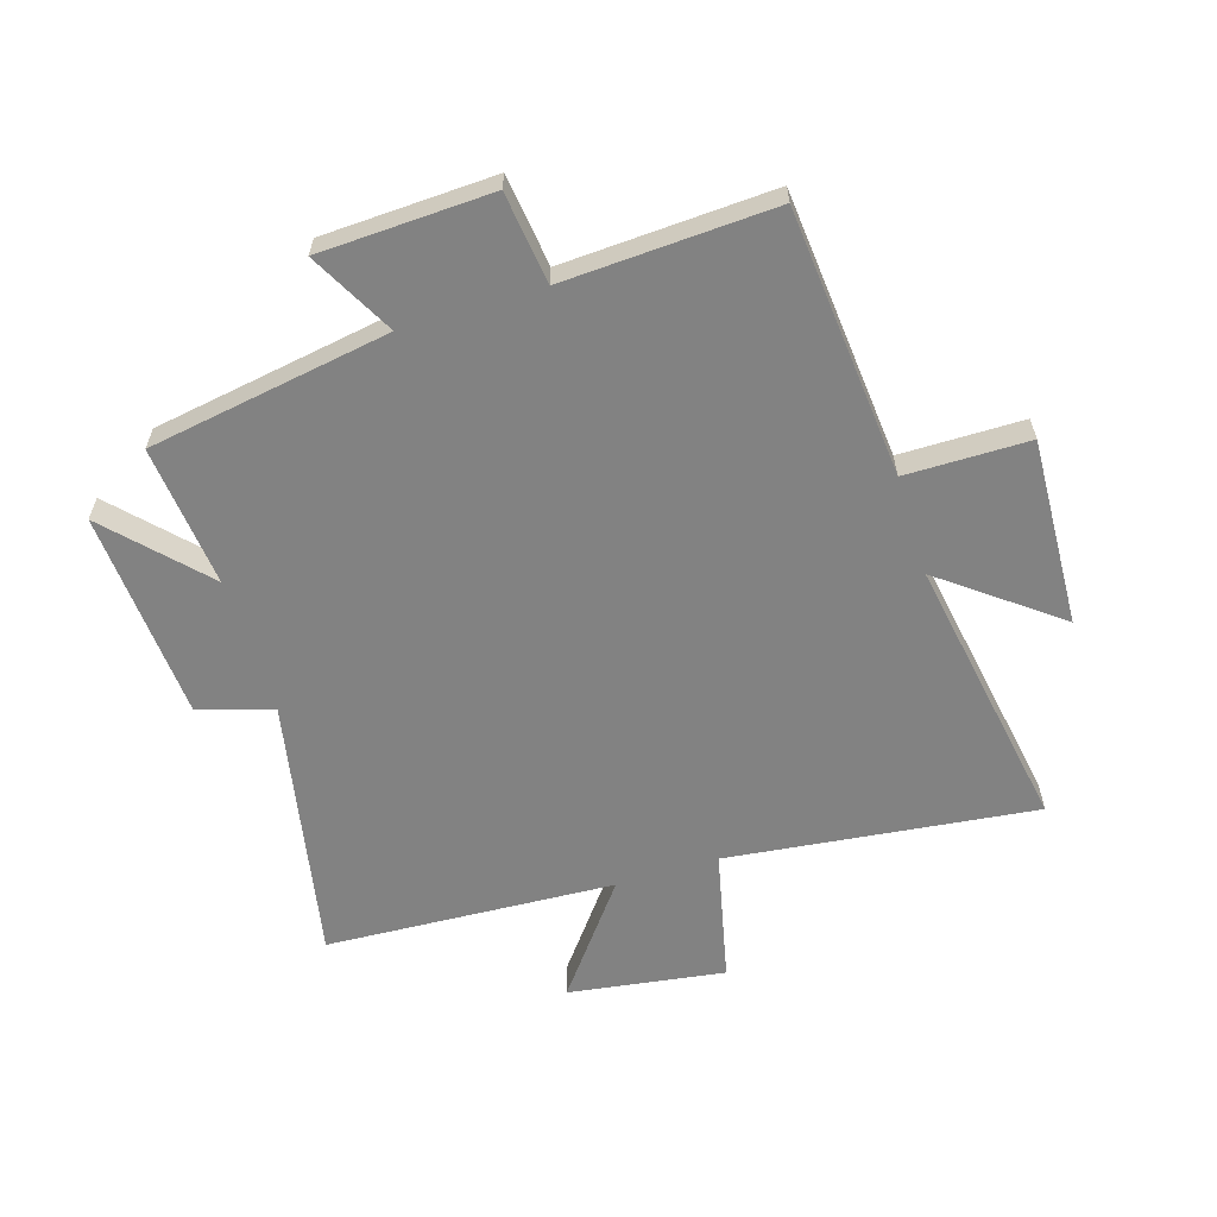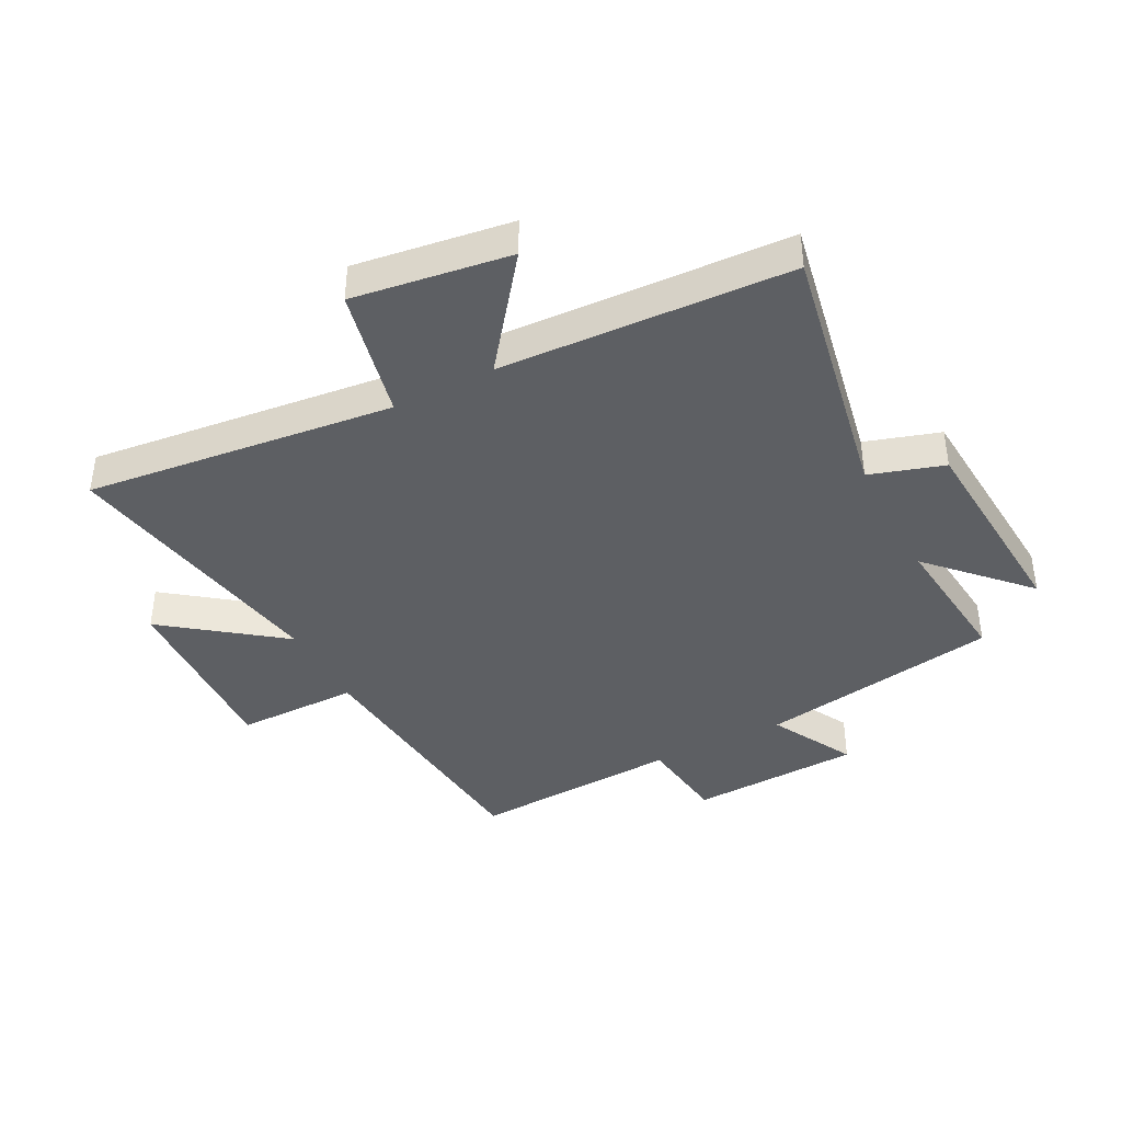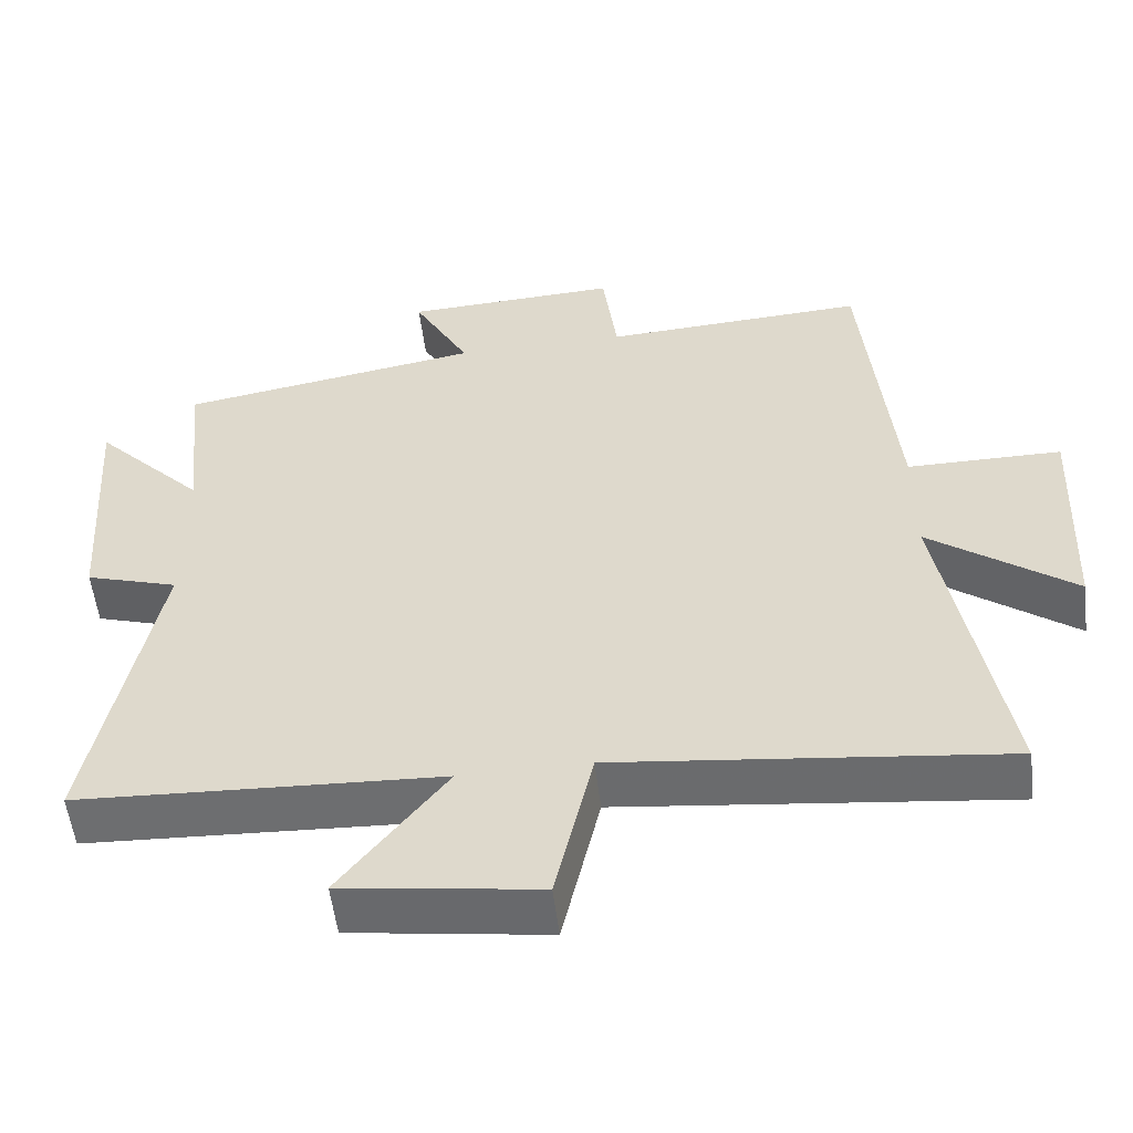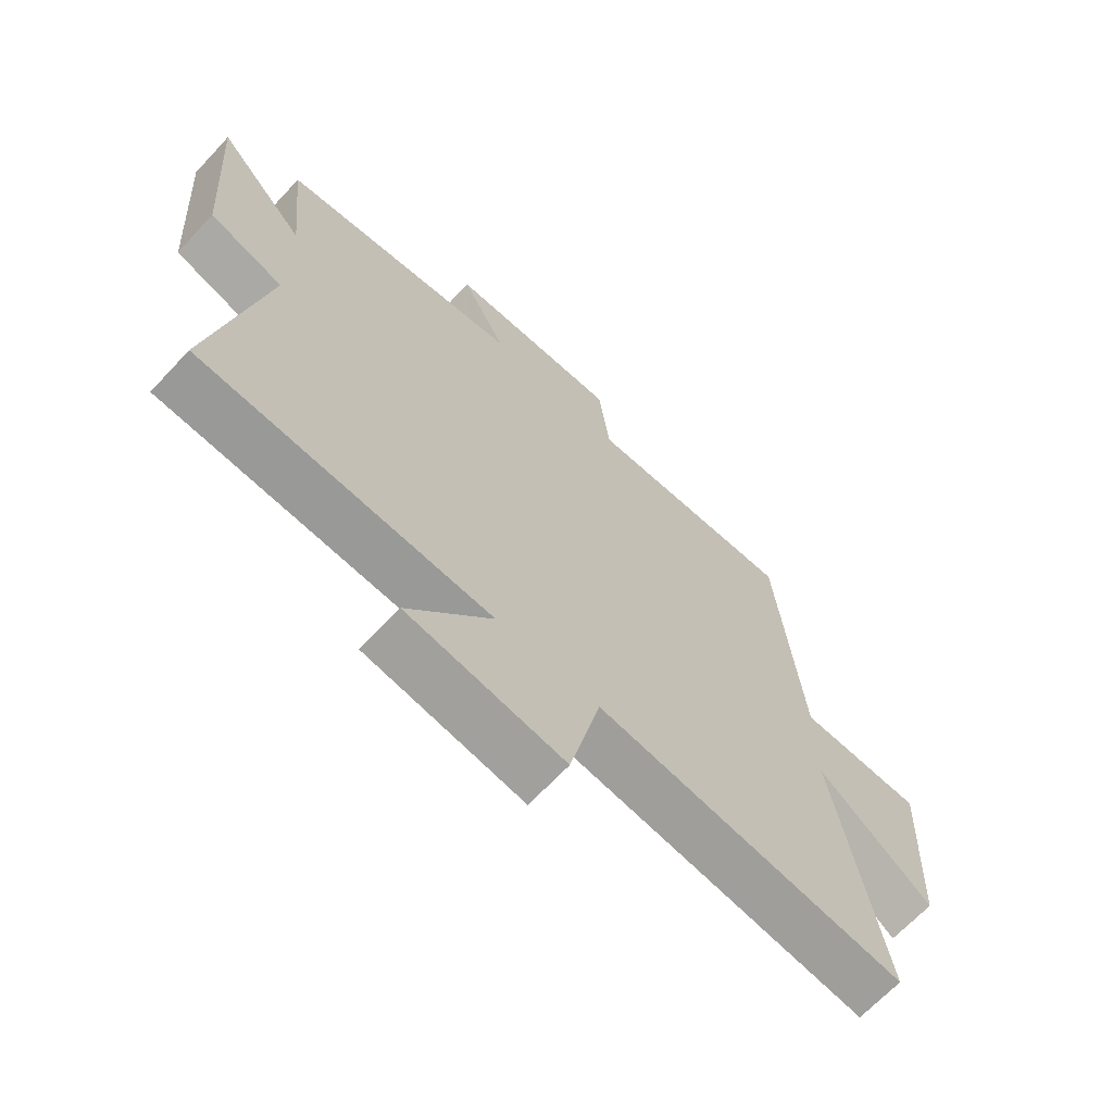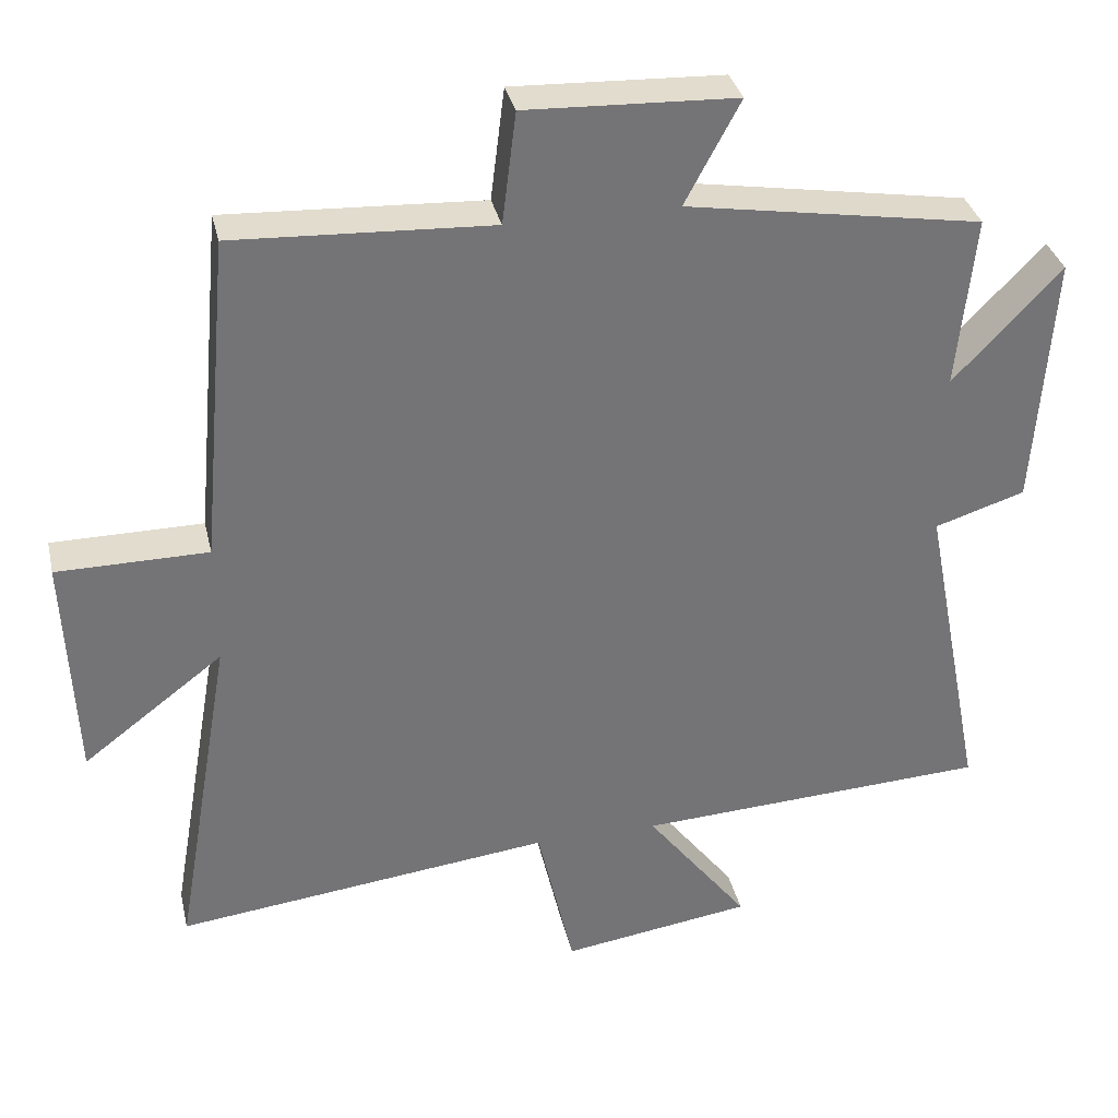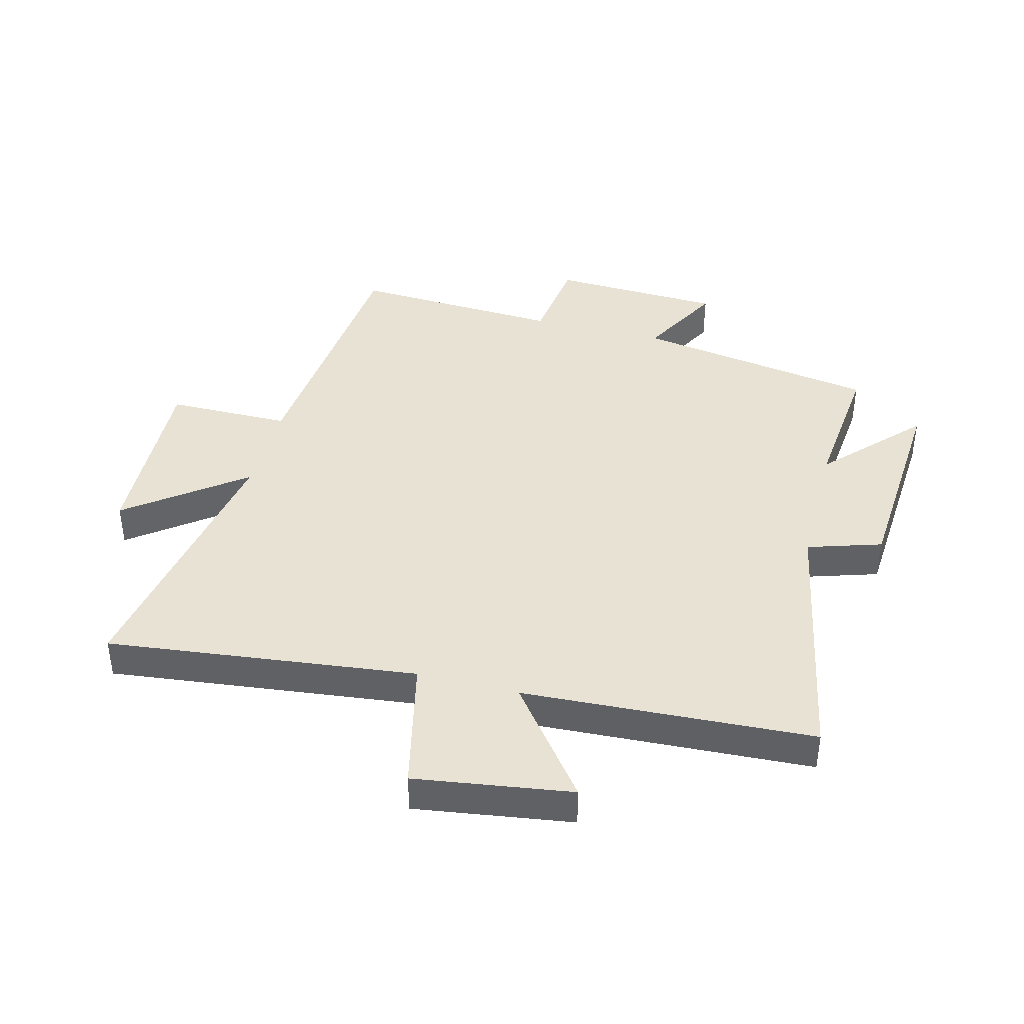
<metadata>
{"format":"obj","ext":"obj","renderer":"f3d","projection":"perspective","resolution":1024,"background":"white","views":[{"elev":-60.7,"azim":17.2,"up":"+Y"},{"elev":-40.4,"azim":-152.4,"up":"+Y"},{"elev":-55.0,"azim":7.0,"up":"+Z"},{"elev":-67.1,"azim":-43.1,"up":"+Z"},{"elev":34.1,"azim":167.3,"up":"+Z"},{"elev":40.8,"azim":-165.5,"up":"+Y"}]}
</metadata>
<code>
v 0.58 0.07 -0.56
v 0.067 0.07 -0.5
v 0.017 0.07 -0.72
v -0.243 0.07 -0.682
v -0.103 0.07 -0.5
v -0.585 0.07 -0.475
v -0.5 0.07 -0.035
v -0.623 0.07 0.004
v -0.647 0.07 0.352
v -0.5 0.07 0.197
v -0.524 0.07 0.433
v -0.121 0.07 0.5
v -0.196 0.07 0.64
v 0.09 0.07 0.652
v 0.109 0.07 0.5
v 0.459 0.07 0.518
v 0.5 0.07 0.07
v 0.705 0.07 0.069
v 0.691 0.07 -0.243
v 0.5 0.07 -0.098
v 0.58 0 -0.56
v 0.067 0 -0.5
v 0.017 0 -0.72
v -0.243 0 -0.682
v -0.103 0 -0.5
v -0.585 0 -0.475
v -0.5 0 -0.035
v -0.623 0 0.004
v -0.647 0 0.352
v -0.5 0 0.197
v -0.524 0 0.433
v -0.121 0 0.5
v -0.196 0 0.64
v 0.09 0 0.652
v 0.109 0 0.5
v 0.459 0 0.518
v 0.5 0 0.07
v 0.705 0 0.069
v 0.691 0 -0.243
v 0.5 0 -0.098
f 17 18 19 20
f 15 16 17 20
f 15 20 1 2
f 12 13 14 15
f 12 15 2
f 11 12 2
f 10 11 2
f 7 8 9 10
f 7 10 2
f 5 6 7 2
f 2 3 4 5
f 40 39 38 37
f 40 37 36 35
f 22 21 40 35
f 35 34 33 32
f 22 35 32
f 22 32 31
f 22 31 30
f 30 29 28 27
f 22 30 27
f 22 27 26 25
f 25 24 23 22
f 1 21 22 2
f 2 22 23 3
f 3 23 24 4
f 4 24 25 5
f 5 25 26 6
f 6 26 27 7
f 7 27 28 8
f 8 28 29 9
f 9 29 30 10
f 10 30 31 11
f 11 31 32 12
f 12 32 33 13
f 13 33 34 14
f 14 34 35 15
f 15 35 36 16
f 16 36 37 17
f 17 37 38 18
f 18 38 39 19
f 19 39 40 20
f 20 40 21 1

</code>
